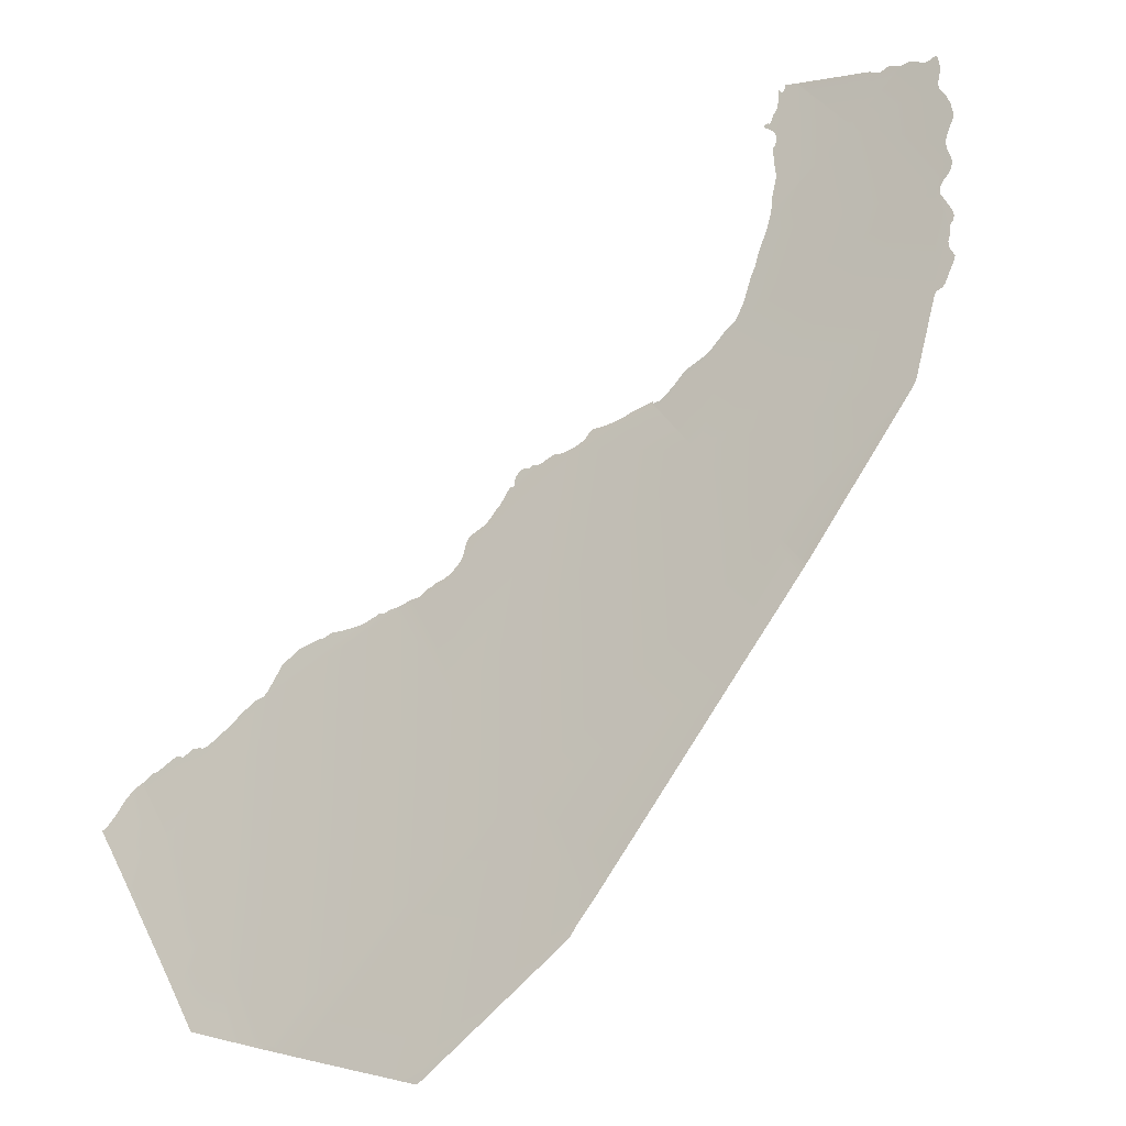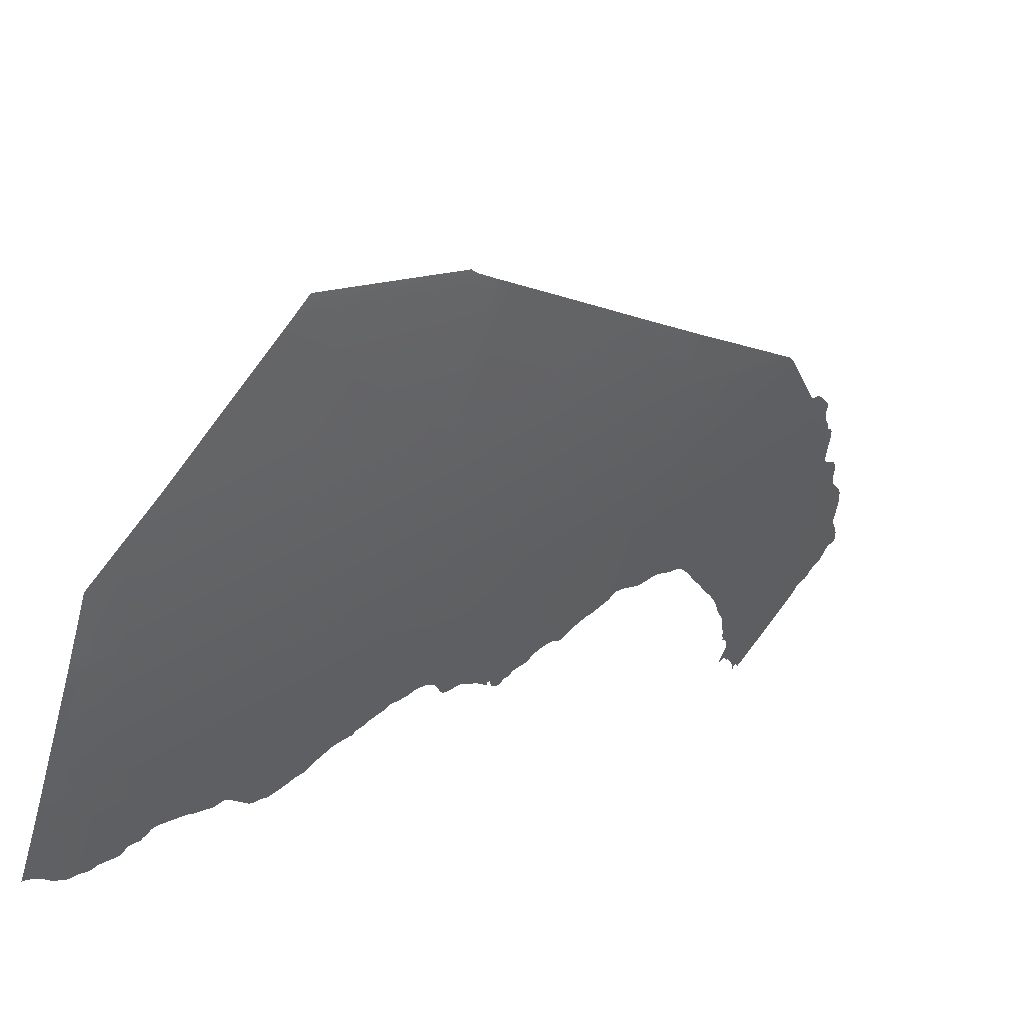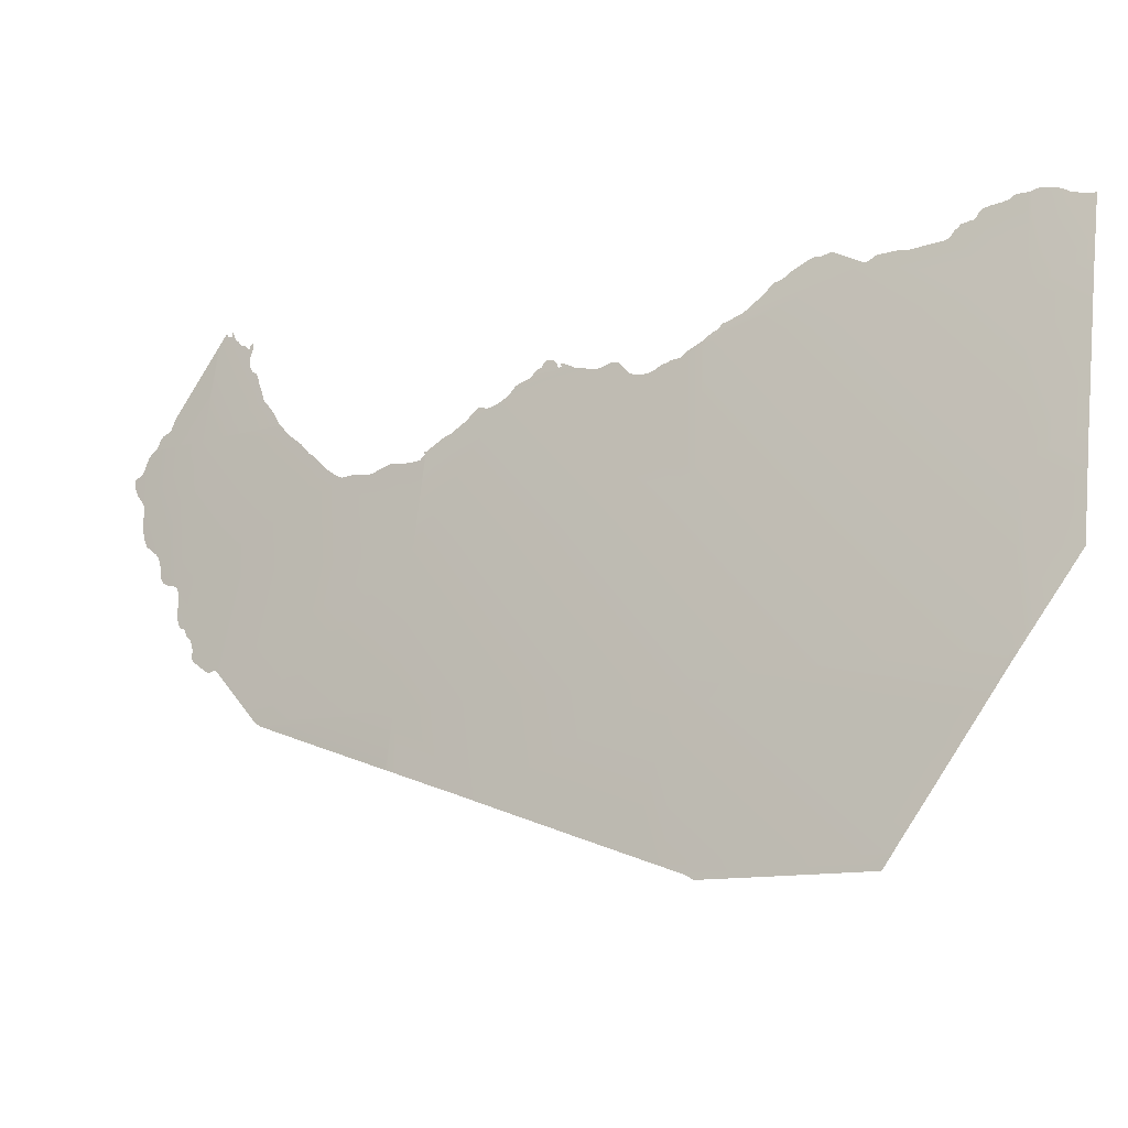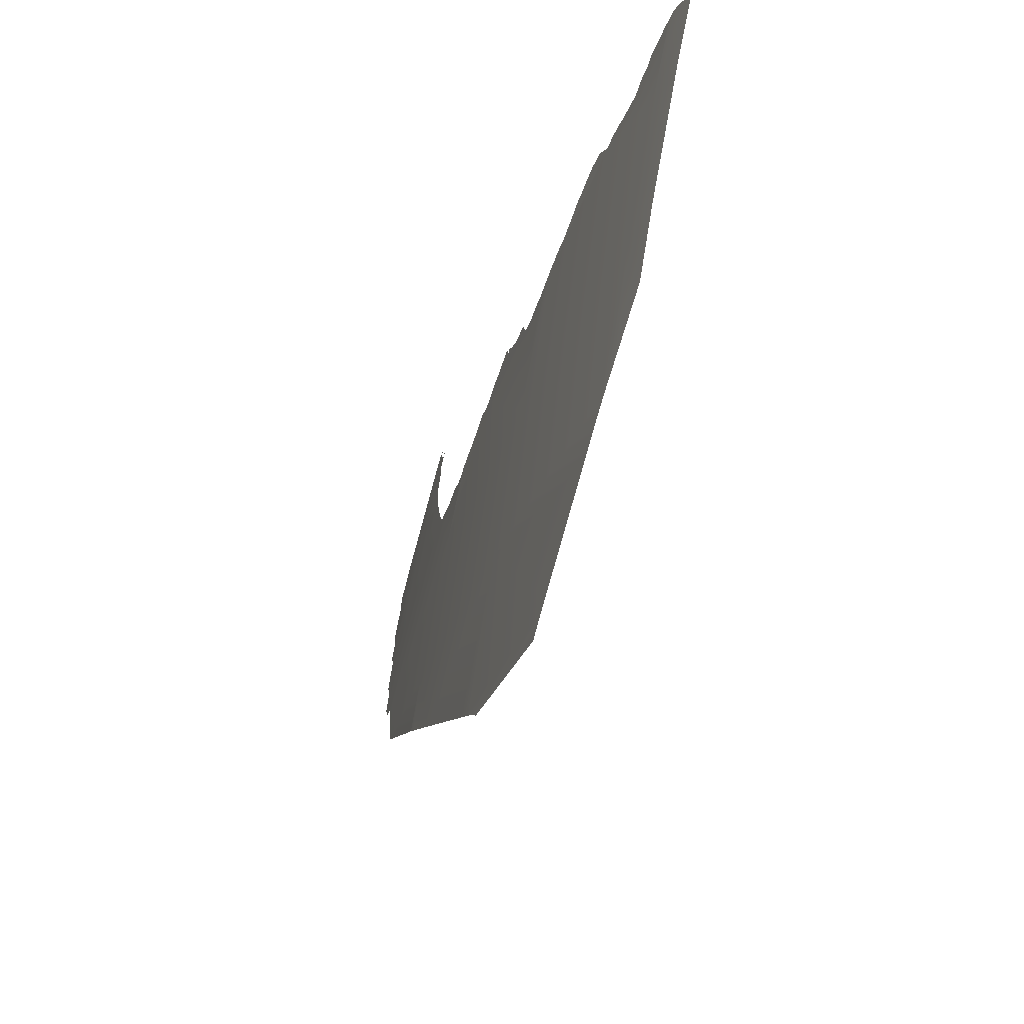
<metadata>
{"format":"obj","ext":"obj","renderer":"f3d","projection":"perspective","resolution":1024,"background":"white","views":[{"elev":23.6,"azim":-15.7,"up":"+Z"},{"elev":-66.1,"azim":-8.4,"up":"+Z"},{"elev":-11.1,"azim":171.3,"up":"+Y"},{"elev":-26.4,"azim":-148.8,"up":"+Y"}]}
</metadata>
<code>
o 0_Somaliland_sphere.001
v 3.248 0.9369 -3.684
v 3.257 0.8596 -3.695
v 3.266 0.7822 -3.704
v 3.362 0.9369 -3.58
v 3.372 0.8596 -3.591
v 3.381 0.7822 -3.6
v 3.389 0.7045 -3.608
v 3.483 0.8596 -3.483
v 3.492 0.7822 -3.492
v 3.58 0.9369 -3.362
v 3.591 0.8596 -3.372
v 3.593 0.8596 -3.369
v 3.362 0.9399 -3.58
v 3.263 0.7822 -3.707
v 3.266 0.7767 -3.705
v 3.543 0.9369 -3.401
v 3.226 0.9369 -3.703
v 3.573 0.9904 -3.355
v 3.477 0.9077 -3.477
v 3.309 0.7045 -3.681
v 3.431 0.9369 -3.513
v 3.413 0.9369 -3.531
v 3.366 0.9369 -3.576
v 3.389 0.7016 -3.609
v 3.395 0.7045 -3.602
v 3.242 0.9814 -3.677
v 3.604 0.9369 -3.336
v 3.235 0.8596 -3.714
v 3.591 0.8564 -3.372
v 3.495 0.7533 -3.495
v 3.552 0.7822 -3.43
v 3.36 0.9414 -3.581
v 3.357 0.943 -3.583
v 3.357 0.9436 -3.583
v 3.356 0.9449 -3.584
v 3.355 0.9453 -3.584
v 3.355 0.9456 -3.584
v 3.354 0.9457 -3.585
v 3.354 0.9459 -3.586
v 3.347 0.9487 -3.591
v 3.342 0.9536 -3.594
v 3.338 0.957 -3.597
v 3.336 0.9601 -3.598
v 3.335 0.9608 -3.599
v 3.332 0.962 -3.601
v 3.331 0.9626 -3.602
v 3.329 0.9643 -3.603
v 3.322 0.9687 -3.608
v 3.321 0.9693 -3.609
v 3.319 0.9697 -3.61
v 3.317 0.9693 -3.612
v 3.314 0.9704 -3.615
v 3.312 0.9699 -3.617
v 3.303 0.9632 -3.627
v 3.301 0.9626 -3.629
v 3.297 0.9651 -3.632
v 3.289 0.9653 -3.639
v 3.286 0.9646 -3.642
v 3.274 0.9656 -3.653
v 3.272 0.9664 -3.654
v 3.271 0.9674 -3.655
v 3.269 0.9699 -3.656
v 3.268 0.9707 -3.657
v 3.268 0.9714 -3.657
v 3.267 0.972 -3.657
v 3.267 0.9723 -3.658
v 3.266 0.9723 -3.659
v 3.265 0.9724 -3.659
v 3.264 0.9728 -3.66
v 3.263 0.973 -3.661
v 3.262 0.9734 -3.662
v 3.261 0.9741 -3.662
v 3.261 0.9747 -3.662
v 3.261 0.9753 -3.662
v 3.261 0.9758 -3.662
v 3.26 0.977 -3.663
v 3.259 0.9775 -3.663
v 3.257 0.9781 -3.665
v 3.252 0.9787 -3.669
v 3.25 0.9794 -3.671
v 3.248 0.9808 -3.672
v 3.247 0.9813 -3.673
v 3.243 0.9811 -3.677
v 3.268 0.774 -3.704
v 3.273 0.7662 -3.701
v 3.277 0.7583 -3.699
v 3.282 0.7505 -3.696
v 3.286 0.7426 -3.694
v 3.291 0.7347 -3.691
v 3.296 0.7269 -3.689
v 3.3 0.719 -3.686
v 3.305 0.7112 -3.683
v 3.309 0.7033 -3.681
v 3.314 0.6955 -3.678
v 3.323 0.6954 -3.67
v 3.335 0.6954 -3.659
v 3.343 0.6954 -3.651
v 3.353 0.6954 -3.642
v 3.363 0.6955 -3.633
v 3.372 0.6955 -3.625
v 3.378 0.6955 -3.62
v 3.381 0.698 -3.616
v 3.385 0.6999 -3.612
v 3.596 0.8603 -3.366
v 3.598 0.8615 -3.363
v 3.599 0.8639 -3.361
v 3.6 0.8679 -3.359
v 3.6 0.8707 -3.358
v 3.6 0.8735 -3.357
v 3.601 0.876 -3.356
v 3.602 0.8781 -3.354
v 3.607 0.8834 -3.347
v 3.608 0.886 -3.345
v 3.609 0.8913 -3.343
v 3.609 0.8968 -3.341
v 3.609 0.9046 -3.339
v 3.609 0.9069 -3.338
v 3.61 0.9086 -3.337
v 3.613 0.9132 -3.333
v 3.614 0.9167 -3.331
v 3.614 0.9206 -3.329
v 3.614 0.9224 -3.329
v 3.613 0.9232 -3.33
v 3.612 0.9237 -3.331
v 3.611 0.9247 -3.332
v 3.61 0.9261 -3.332
v 3.609 0.9278 -3.333
v 3.608 0.9313 -3.333
v 3.607 0.9334 -3.333
v 3.607 0.9347 -3.334
v 3.591 0.8582 -3.371
v 3.39 0.7023 -3.607
v 3.395 0.7047 -3.602
v 3.4 0.7071 -3.597
v 3.405 0.7096 -3.591
v 3.41 0.712 -3.586
v 3.415 0.7144 -3.581
v 3.42 0.7168 -3.575
v 3.425 0.7192 -3.57
v 3.43 0.7216 -3.565
v 3.435 0.7241 -3.559
v 3.44 0.7265 -3.554
v 3.445 0.7289 -3.549
v 3.45 0.7313 -3.543
v 3.455 0.7337 -3.538
v 3.46 0.7362 -3.533
v 3.465 0.7386 -3.528
v 3.47 0.7411 -3.522
v 3.475 0.7436 -3.516
v 3.48 0.7461 -3.511
v 3.486 0.7487 -3.505
v 3.491 0.7512 -3.5
v 3.431 0.9376 -3.514
v 3.43 0.9387 -3.514
v 3.429 0.9396 -3.515
v 3.428 0.94 -3.516
v 3.427 0.9405 -3.516
v 3.426 0.9429 -3.517
v 3.425 0.9435 -3.518
v 3.424 0.9434 -3.519
v 3.423 0.9433 -3.52
v 3.422 0.9427 -3.521
v 3.421 0.9417 -3.522
v 3.421 0.9406 -3.523
v 3.42 0.9396 -3.523
v 3.42 0.9388 -3.524
v 3.419 0.9388 -3.525
v 3.419 0.9403 -3.524
v 3.418 0.9403 -3.525
v 3.363 0.9388 -3.579
v 3.604 0.9372 -3.336
v 3.603 0.9386 -3.337
v 3.602 0.9399 -3.337
v 3.602 0.9413 -3.337
v 3.601 0.943 -3.337
v 3.6 0.9444 -3.338
v 3.598 0.9459 -3.34
v 3.596 0.9471 -3.341
v 3.596 0.9485 -3.342
v 3.595 0.952 -3.342
v 3.594 0.9539 -3.342
v 3.573 0.9889 -3.354
v 3.538 0.9303 -3.407
v 3.533 0.9241 -3.415
v 3.529 0.9187 -3.42
v 3.526 0.9161 -3.423
v 3.52 0.9073 -3.432
v 3.519 0.9059 -3.434
v 3.516 0.9037 -3.437
v 3.514 0.9022 -3.44
v 3.509 0.9026 -3.444
v 3.505 0.9018 -3.449
v 3.502 0.9011 -3.452
v 3.5 0.9017 -3.454
v 3.498 0.9027 -3.456
v 3.494 0.9042 -3.46
v 3.492 0.9049 -3.462
v 3.49 0.9045 -3.464
v 3.486 0.9038 -3.468
v 3.483 0.9036 -3.471
v 3.479 0.9039 -3.475
v 3.477 0.9062 -3.477
v 3.477 0.9077 -3.476
v 3.553 0.7828 -3.429
v 3.556 0.7882 -3.424
v 3.563 0.7981 -3.415
v 3.567 0.8051 -3.409
v 3.571 0.8111 -3.403
v 3.572 0.8117 -3.402
v 3.573 0.8117 -3.401
v 3.575 0.8109 -3.4
v 3.576 0.811 -3.399
v 3.58 0.815 -3.394
v 3.583 0.8177 -3.39
v 3.583 0.819 -3.389
v 3.583 0.8206 -3.389
v 3.583 0.8235 -3.388
v 3.583 0.8251 -3.388
v 3.584 0.829 -3.386
v 3.585 0.8297 -3.385
v 3.586 0.8309 -3.384
v 3.586 0.8316 -3.383
v 3.586 0.8326 -3.383
v 3.587 0.8344 -3.382
v 3.587 0.8353 -3.381
v 3.588 0.8356 -3.381
v 3.589 0.8362 -3.379
v 3.59 0.8383 -3.377
v 3.591 0.8417 -3.376
v 3.591 0.8554 -3.373
v 3.496 0.7537 -3.494
v 3.501 0.7562 -3.488
v 3.506 0.7586 -3.483
v 3.511 0.7611 -3.477
v 3.516 0.7636 -3.471
v 3.521 0.7661 -3.466
v 3.526 0.7686 -3.46
v 3.531 0.771 -3.454
v 3.536 0.7735 -3.448
v 3.541 0.776 -3.443
v 3.546 0.7785 -3.437
v 3.551 0.7808 -3.432
v 3.477 0.9077 -3.477
v 3.469 0.9133 -3.483
v 3.468 0.9139 -3.483
v 3.466 0.9146 -3.485
v 3.46 0.9197 -3.49
v 3.455 0.925 -3.494
v 3.454 0.9257 -3.494
v 3.452 0.9256 -3.496
v 3.451 0.925 -3.497
v 3.45 0.9247 -3.498
v 3.449 0.9248 -3.499
v 3.447 0.9255 -3.501
v 3.444 0.9269 -3.503
v 3.442 0.9284 -3.505
v 3.44 0.9301 -3.506
v 3.438 0.9332 -3.508
v 3.437 0.9339 -3.508
v 3.432 0.936 -3.513
v 3.432 0.9365 -3.513
v 3.413 0.9367 -3.531
v 3.411 0.9363 -3.533
v 3.409 0.9355 -3.536
v 3.408 0.935 -3.537
v 3.405 0.9343 -3.539
v 3.403 0.9348 -3.541
v 3.399 0.9365 -3.545
v 3.397 0.9362 -3.547
v 3.395 0.9348 -3.549
v 3.393 0.9309 -3.552
v 3.392 0.9291 -3.554
v 3.39 0.928 -3.556
v 3.387 0.9275 -3.558
v 3.385 0.9277 -3.561
v 3.383 0.9284 -3.562
v 3.382 0.929 -3.563
v 3.38 0.9305 -3.565
v 3.378 0.931 -3.567
v 3.376 0.932 -3.568
v 3.373 0.9321 -3.571
v 3.372 0.9324 -3.572
v 3.371 0.9329 -3.572
v 3.369 0.9353 -3.574
v 3.569 0.9958 -3.357
v 3.569 0.9945 -3.358
v 3.568 0.9936 -3.359
v 3.567 0.9934 -3.36
v 3.567 0.9967 -3.359
v 3.566 0.9953 -3.36
v 3.565 0.9922 -3.362
v 3.564 0.9905 -3.363
v 3.564 0.9899 -3.364
v 3.562 0.9875 -3.366
v 3.561 0.9869 -3.367
v 3.56 0.9866 -3.368
v 3.559 0.9847 -3.371
v 3.558 0.984 -3.372
v 3.557 0.9855 -3.372
v 3.557 0.9865 -3.372
v 3.556 0.9866 -3.373
v 3.556 0.9852 -3.374
v 3.558 0.9772 -3.374
v 3.558 0.9744 -3.375
v 3.557 0.9718 -3.376
v 3.556 0.9699 -3.378
v 3.556 0.9697 -3.378
v 3.555 0.9693 -3.379
v 3.554 0.969 -3.38
v 3.554 0.9685 -3.38
v 3.554 0.9672 -3.381
v 3.553 0.9655 -3.382
v 3.553 0.9631 -3.383
v 3.552 0.96 -3.385
v 3.551 0.9529 -3.388
v 3.546 0.9449 -3.395
v 3.543 0.937 -3.401
v 3.222 0.9657 -3.699
v 3.223 0.956 -3.7
v 3.225 0.9464 -3.702
v 3.24 0.9822 -3.679
v 3.238 0.9823 -3.68
v 3.234 0.981 -3.684
v 3.232 0.9797 -3.687
v 3.23 0.9778 -3.689
v 3.224 0.9754 -3.694
v 3.223 0.9752 -3.695
v 3.222 0.9752 -3.696
v 3.221 0.9753 -3.697
v 3.227 0.9272 -3.704
v 3.228 0.9175 -3.706
v 3.229 0.9079 -3.707
v 3.23 0.8982 -3.708
v 3.232 0.8886 -3.71
v 3.233 0.8789 -3.711
v 3.234 0.8693 -3.712
v 3.236 0.85 -3.715
v 3.237 0.8403 -3.716
v 3.238 0.8306 -3.717
v 3.239 0.8209 -3.719
v 3.244 0.8131 -3.716
v 3.249 0.8053 -3.714
v 3.254 0.7975 -3.711
v 3.258 0.7897 -3.709
v 3.263 0.7819 -3.707
f 1 59 58
f 1 5 2
f 3 5 6
f 4 170 23
f 262 22 261
f 6 8 9
f 136 135 6
f 189 11 190
f 217 216 213
f 10 178 177
f 115 114 111
f 88 87 6
f 100 99 7
f 131 11 12
f 132 7 25
f 164 163 157
f 236 235 9
f 298 297 303
f 318 326 325
f 331 330 1
f 341 339 2
f 345 3 15
f 1 26 83
f 83 82 81
f 83 81 80
f 13 4 32
f 4 1 55
f 33 4 40
f 33 32 4
f 36 35 37
f 35 34 38
f 37 35 38
f 40 4 55
f 34 33 39
f 1 83 80
f 79 78 72
f 78 77 73
f 1 80 79
f 33 40 39
f 38 34 39
f 1 79 71
f 78 73 72
f 77 76 73
f 76 75 73
f 75 74 73
f 79 72 71
f 41 40 54
f 54 40 55
f 44 43 45
f 43 42 45
f 42 41 54
f 70 69 68
f 1 71 70
f 45 42 54
f 1 70 61
f 70 68 63
f 61 70 63
f 67 66 63
f 66 65 64
f 63 66 64
f 68 67 63
f 46 45 54
f 48 47 51
f 47 46 51
f 50 49 51
f 49 48 51
f 53 52 51
f 63 62 61
f 46 54 51
f 54 53 51
f 57 56 55
f 58 57 55
f 1 61 60
f 58 55 1
f 1 60 59
f 1 4 5
f 3 2 5
f 4 13 170
f 8 5 255
f 5 4 283
f 4 23 284
f 4 284 283
f 243 19 8
f 245 244 246
f 244 243 8
f 246 244 8
f 5 283 282
f 5 282 281
f 249 248 250
f 248 247 251
f 247 246 8
f 5 281 277
f 277 281 279
f 281 280 279
f 279 278 277
f 277 276 5
f 248 251 250
f 247 8 253
f 251 247 252
f 252 247 253
f 5 276 275
f 5 275 274
f 5 274 273
f 5 273 272
f 254 253 8
f 255 254 8
f 5 272 266
f 271 270 267
f 270 269 268
f 267 270 268
f 5 266 255
f 272 271 266
f 256 255 265
f 265 255 266
f 259 258 257
f 257 256 262
f 266 271 267
f 259 257 260
f 256 265 262
f 260 257 262
f 265 264 263
f 261 260 262
f 22 21 261
f 265 263 262
f 6 5 8
f 25 7 133
f 7 6 134
f 133 7 134
f 6 9 146
f 9 30 152
f 151 9 152
f 151 150 9
f 150 149 9
f 149 148 9
f 148 147 9
f 147 146 9
f 146 145 6
f 144 143 6
f 143 142 6
f 145 144 6
f 142 141 6
f 141 140 6
f 139 138 6
f 138 137 6
f 140 139 6
f 135 134 6
f 137 136 6
f 19 203 202
f 8 19 202
f 10 11 183
f 11 8 190
f 187 11 188
f 183 16 10
f 185 184 11
f 184 183 11
f 187 186 11
f 186 185 11
f 189 188 11
f 192 191 190
f 193 192 8
f 192 190 8
f 196 195 198
f 195 194 8
f 197 196 198
f 195 8 198
f 198 8 199
f 194 193 8
f 200 199 8
f 201 200 8
f 8 202 201
f 31 9 8
f 8 11 208
f 11 29 230
f 230 229 225
f 229 228 226
f 225 229 226
f 11 230 224
f 224 230 225
f 204 31 205
f 31 8 205
f 207 206 8
f 206 205 8
f 228 227 226
f 208 207 8
f 224 223 221
f 223 222 221
f 11 224 219
f 219 224 220
f 209 208 219
f 212 211 210
f 210 209 213
f 208 11 219
f 217 209 218
f 220 224 221
f 212 210 213
f 209 217 213
f 215 214 216
f 214 213 216
f 219 218 209
f 10 18 182
f 182 181 10
f 181 180 179
f 10 181 179
f 171 27 10
f 172 171 10
f 10 179 178
f 173 172 177
f 172 10 177
f 175 174 176
f 174 173 177
f 177 176 174
f 12 11 108
f 11 10 110
f 109 11 110
f 10 27 117
f 27 130 128
f 130 129 128
f 128 127 27
f 11 109 108
f 117 27 127
f 105 104 106
f 104 12 107
f 107 106 104
f 108 107 12
f 117 127 118
f 127 126 118
f 110 10 111
f 126 125 118
f 10 117 116
f 124 123 121
f 123 122 121
f 125 124 120
f 113 112 114
f 112 111 114
f 111 10 116
f 121 120 124
f 120 119 125
f 119 118 125
f 116 115 111
f 7 20 6
f 20 92 6
f 91 90 6
f 90 89 6
f 92 91 6
f 3 6 86
f 84 15 3
f 87 86 6
f 86 85 3
f 85 84 3
f 89 88 6
f 7 24 103
f 102 101 100
f 7 103 102
f 93 20 95
f 20 7 98
f 97 20 98
f 95 94 93
f 97 96 20
f 96 95 20
f 99 98 7
f 102 100 7
f 131 29 11
f 132 24 7
f 22 169 167
f 169 168 167
f 153 21 166
f 21 22 166
f 166 22 167
f 155 154 156
f 154 153 156
f 157 156 166
f 156 153 166
f 157 166 165
f 159 158 157
f 161 160 157
f 160 159 157
f 163 162 157
f 162 161 157
f 165 164 157
f 9 31 241
f 31 242 241
f 241 240 9
f 239 238 9
f 238 237 9
f 240 239 9
f 231 30 9
f 233 232 9
f 232 231 9
f 235 234 9
f 234 233 9
f 237 236 9
f 10 16 317
f 317 316 10
f 316 315 10
f 315 314 10
f 314 313 10
f 313 312 311
f 311 310 308
f 310 309 308
f 308 307 311
f 313 311 306
f 311 307 306
f 313 306 10
f 306 305 10
f 18 10 304
f 286 285 18
f 287 286 18
f 10 305 304
f 288 287 18
f 290 289 288
f 291 290 288
f 288 18 292
f 18 304 294
f 294 304 303
f 303 302 298
f 302 301 300
f 292 291 288
f 294 293 292
f 297 296 295
f 294 292 18
f 297 295 303
f 295 294 303
f 300 299 302
f 299 298 302
f 1 17 320
f 320 319 1
f 319 318 325
f 1 319 325
f 318 329 328
f 318 328 327
f 321 26 322
f 26 1 325
f 323 322 26
f 325 324 323
f 318 327 326
f 325 323 26
f 2 28 336
f 336 335 2
f 335 334 2
f 333 332 1
f 332 331 1
f 334 333 2
f 1 2 333
f 330 17 1
f 3 14 344
f 343 342 2
f 342 341 2
f 3 344 343
f 28 2 337
f 2 3 343
f 338 2 339
f 338 337 2
f 340 339 341
f 345 14 3

</code>
